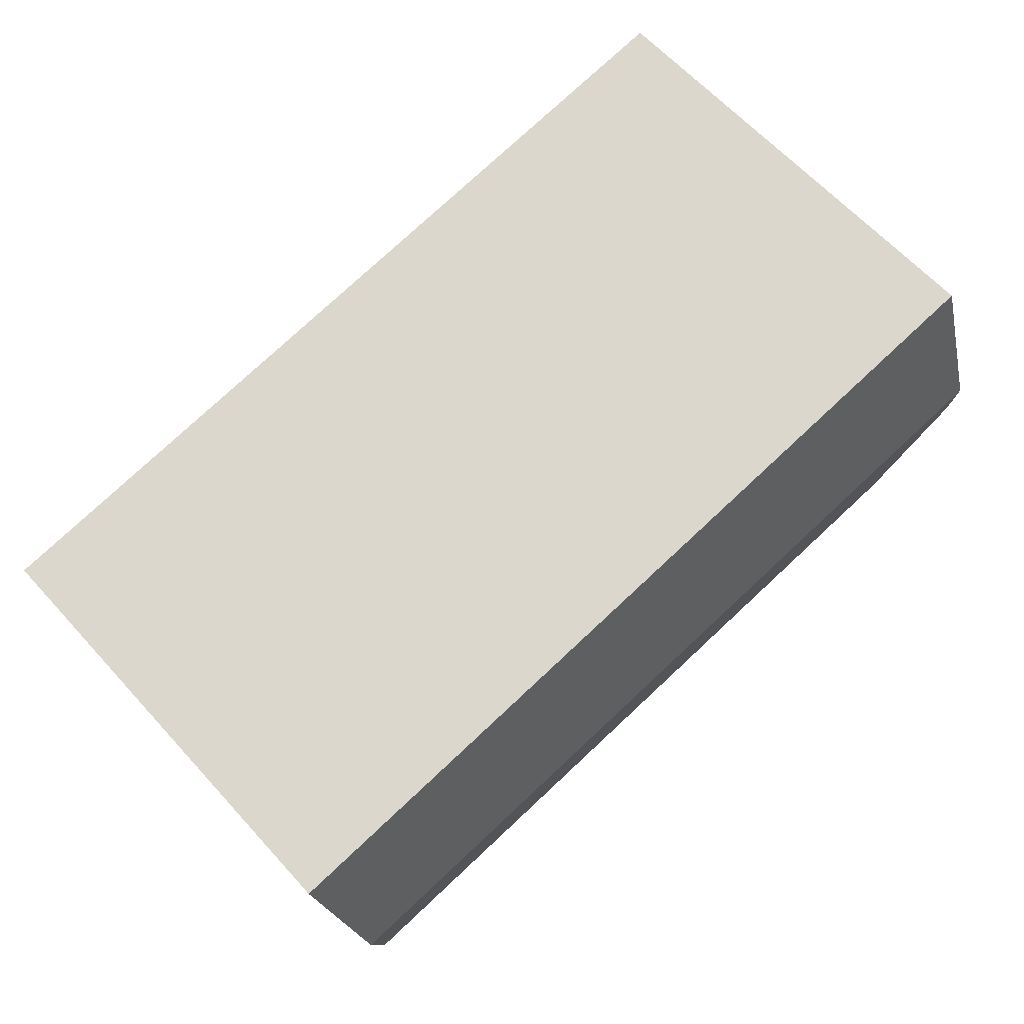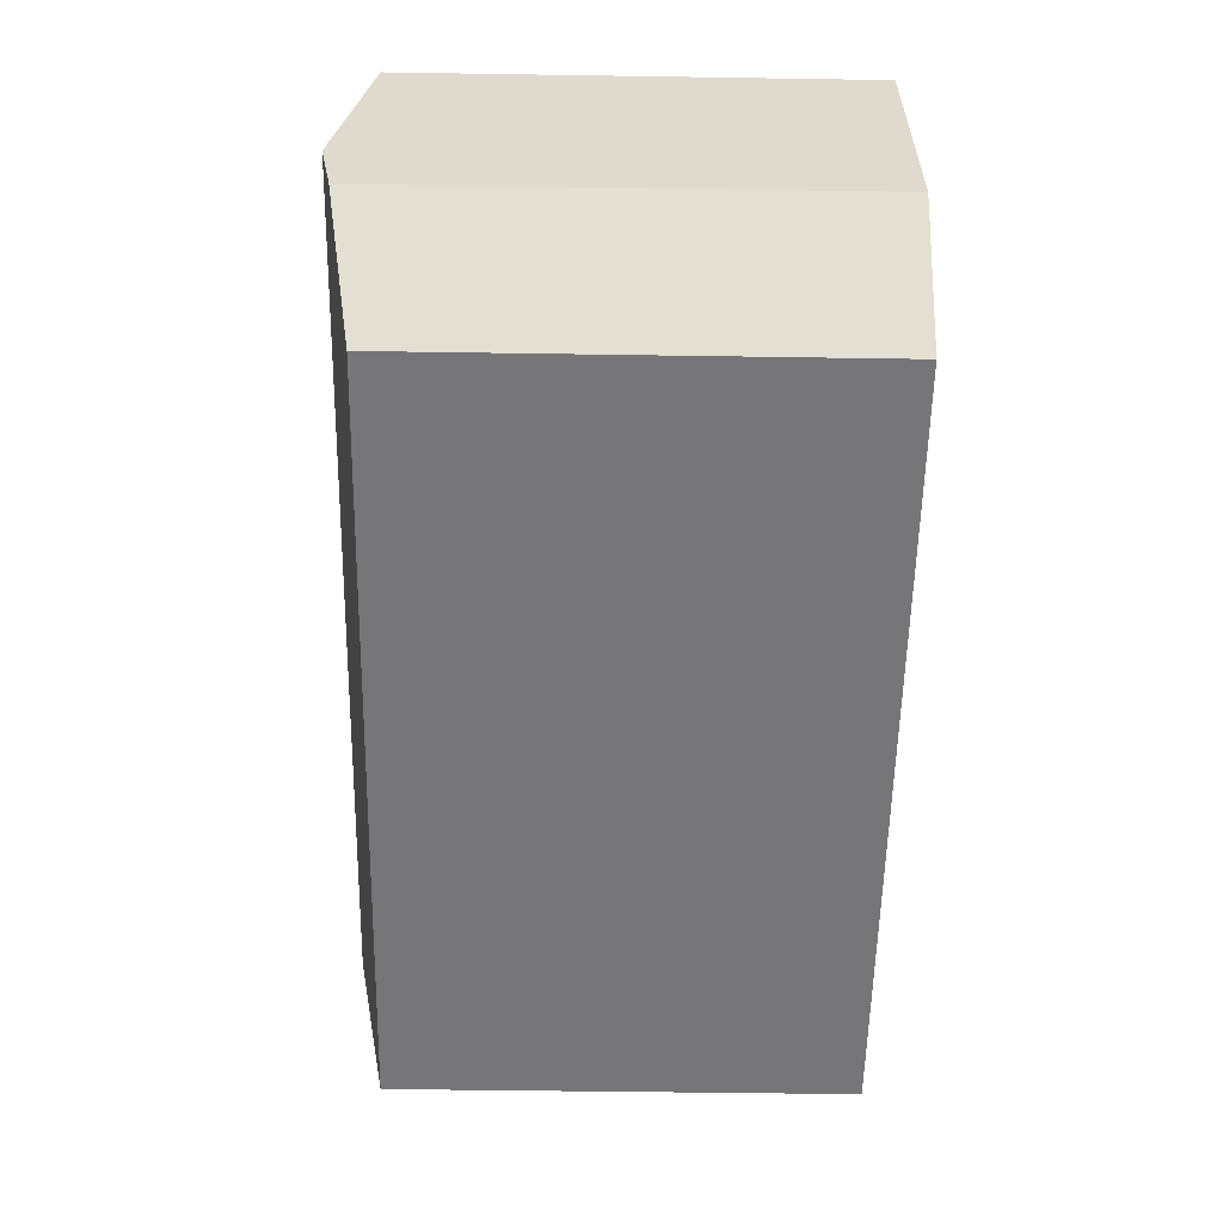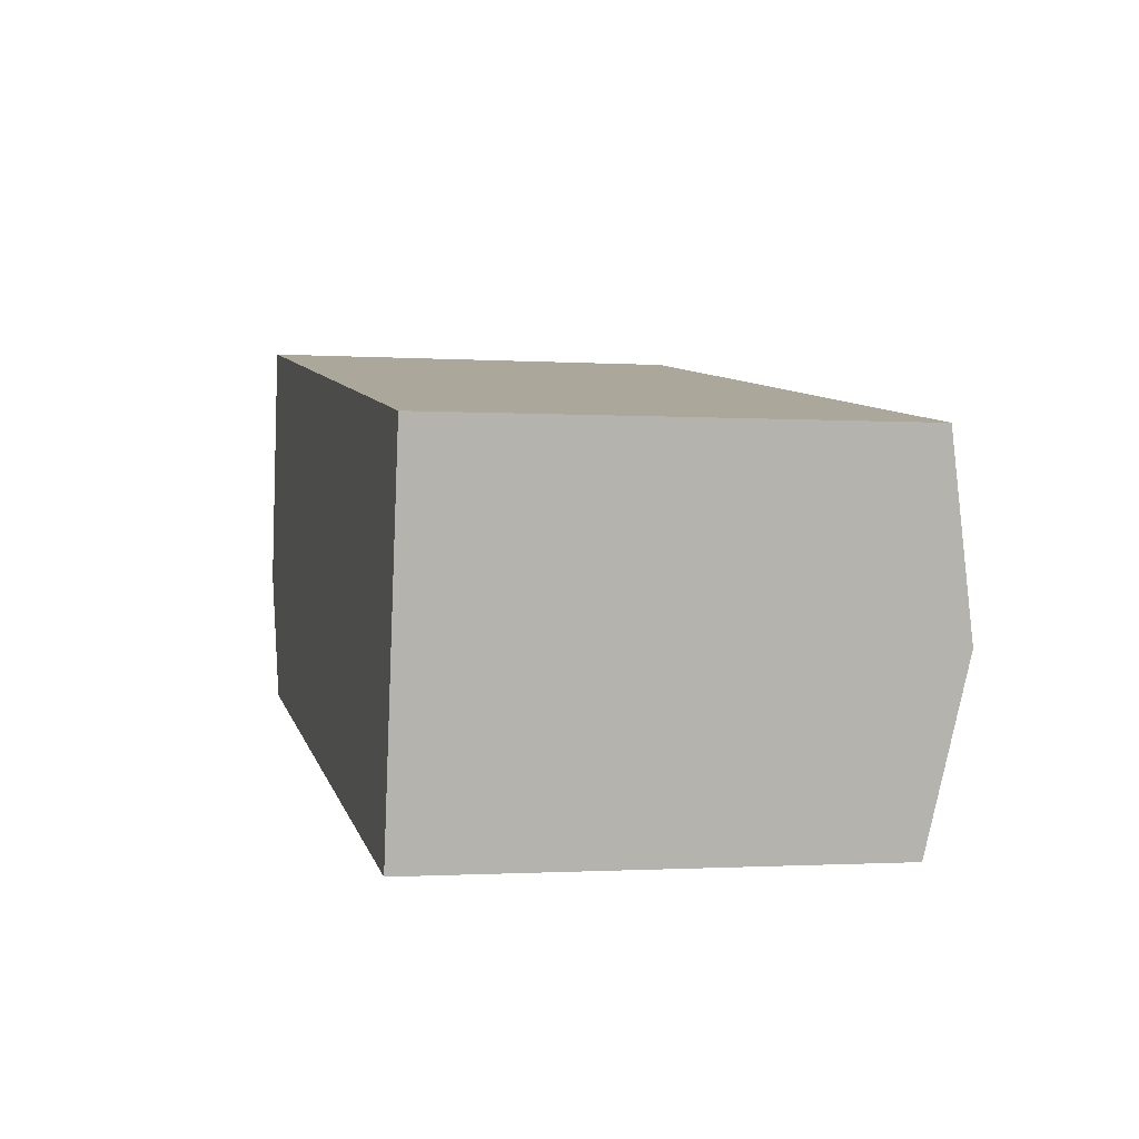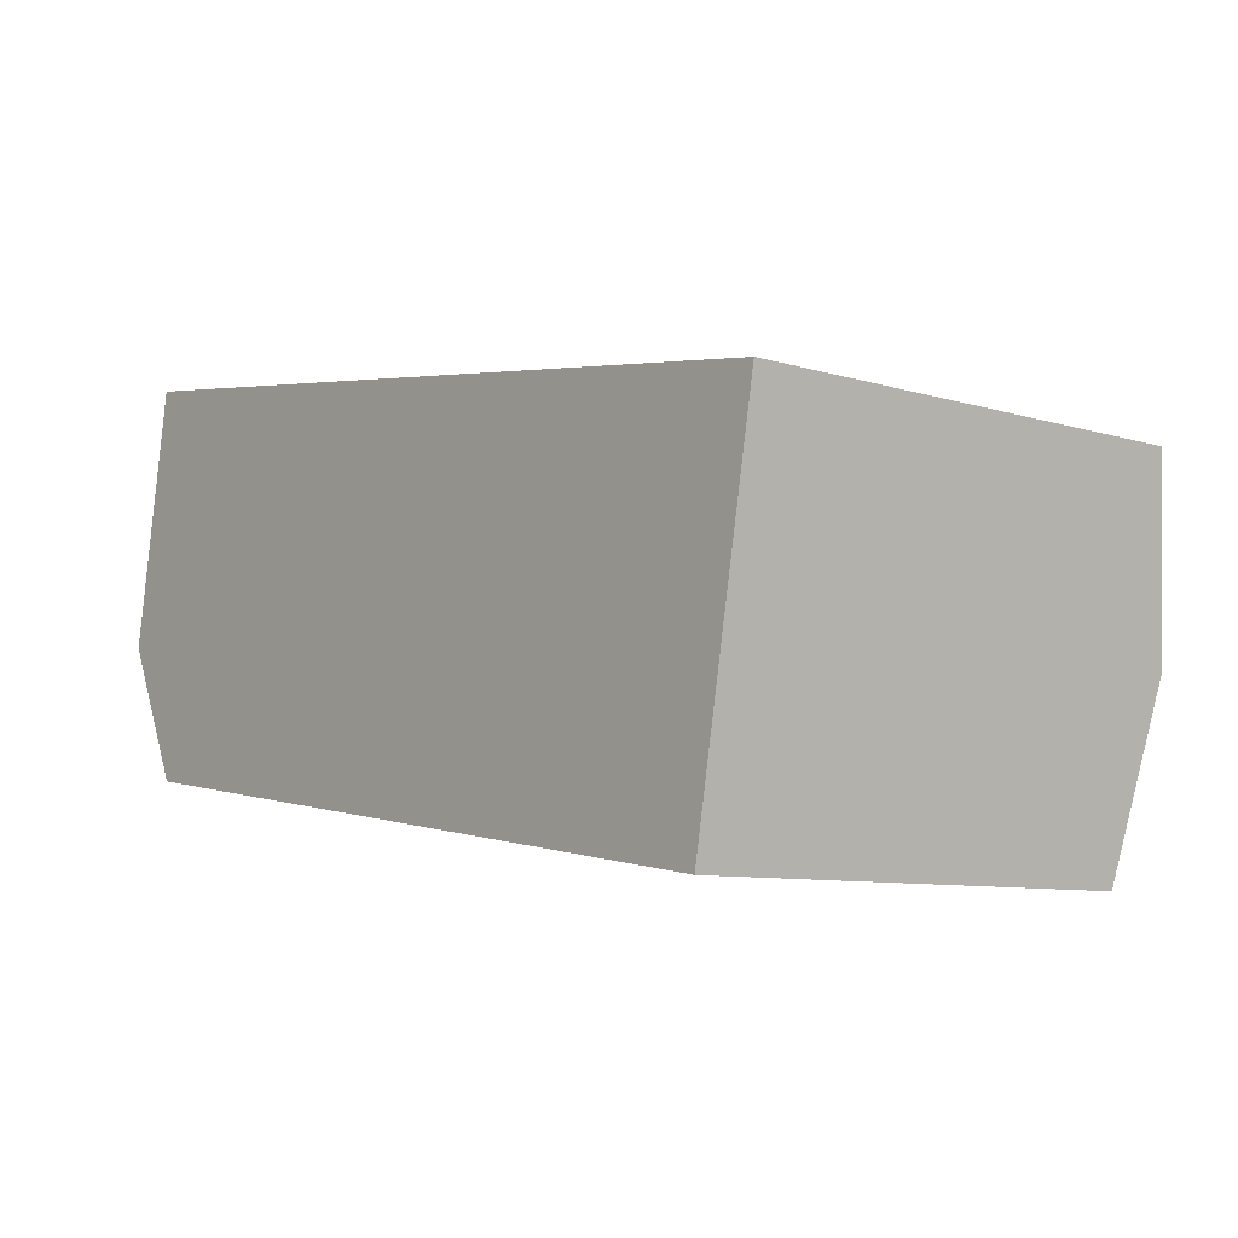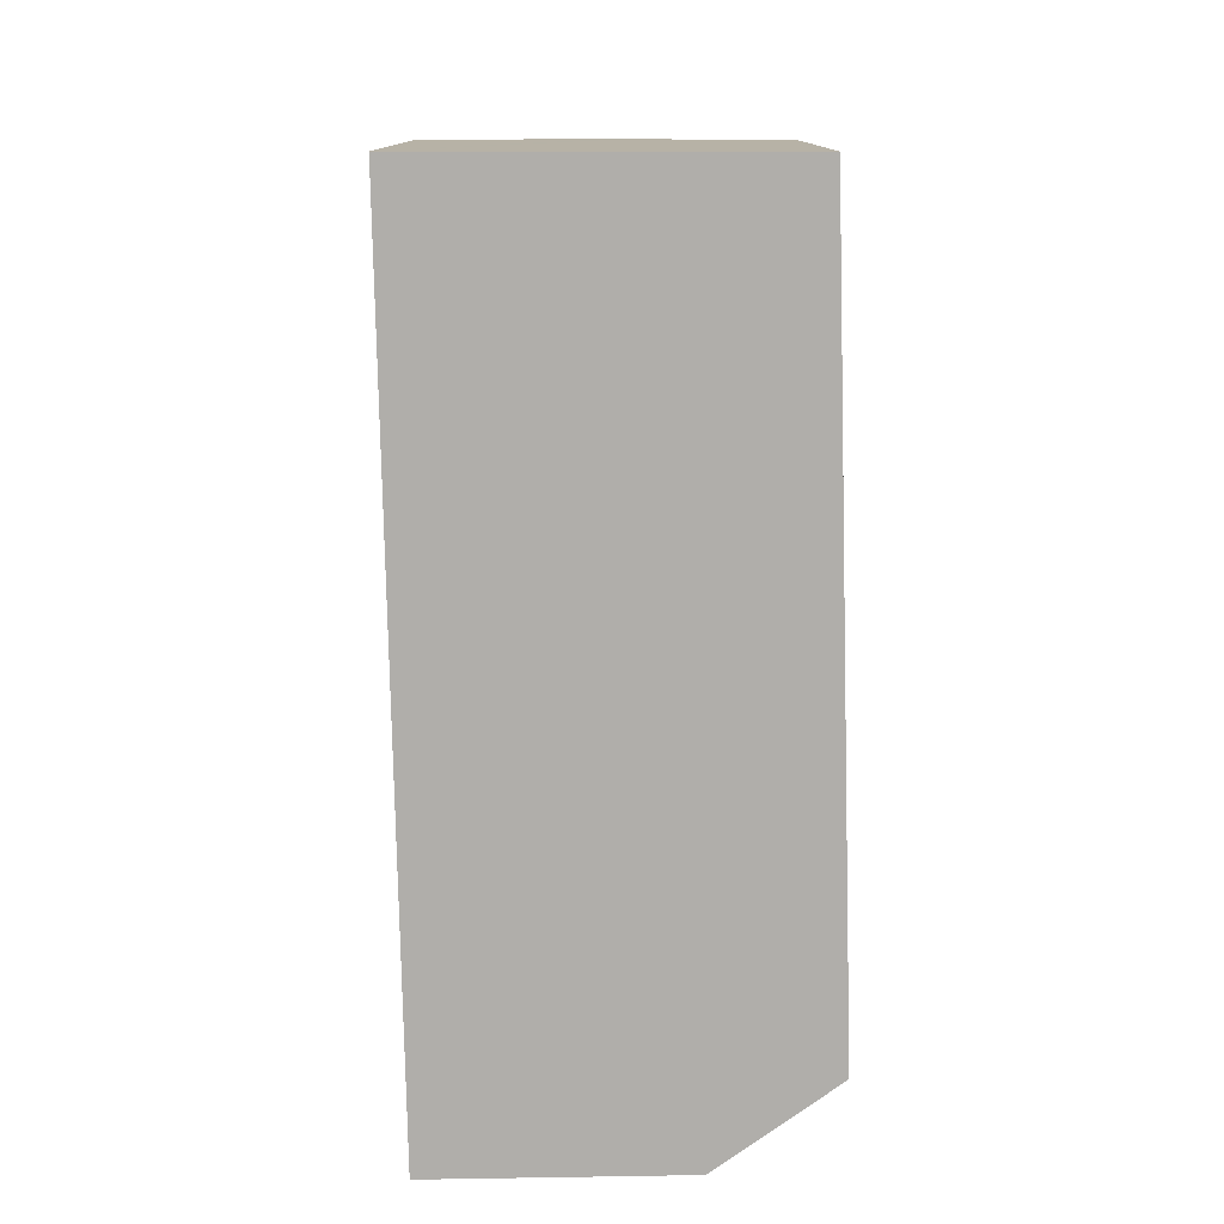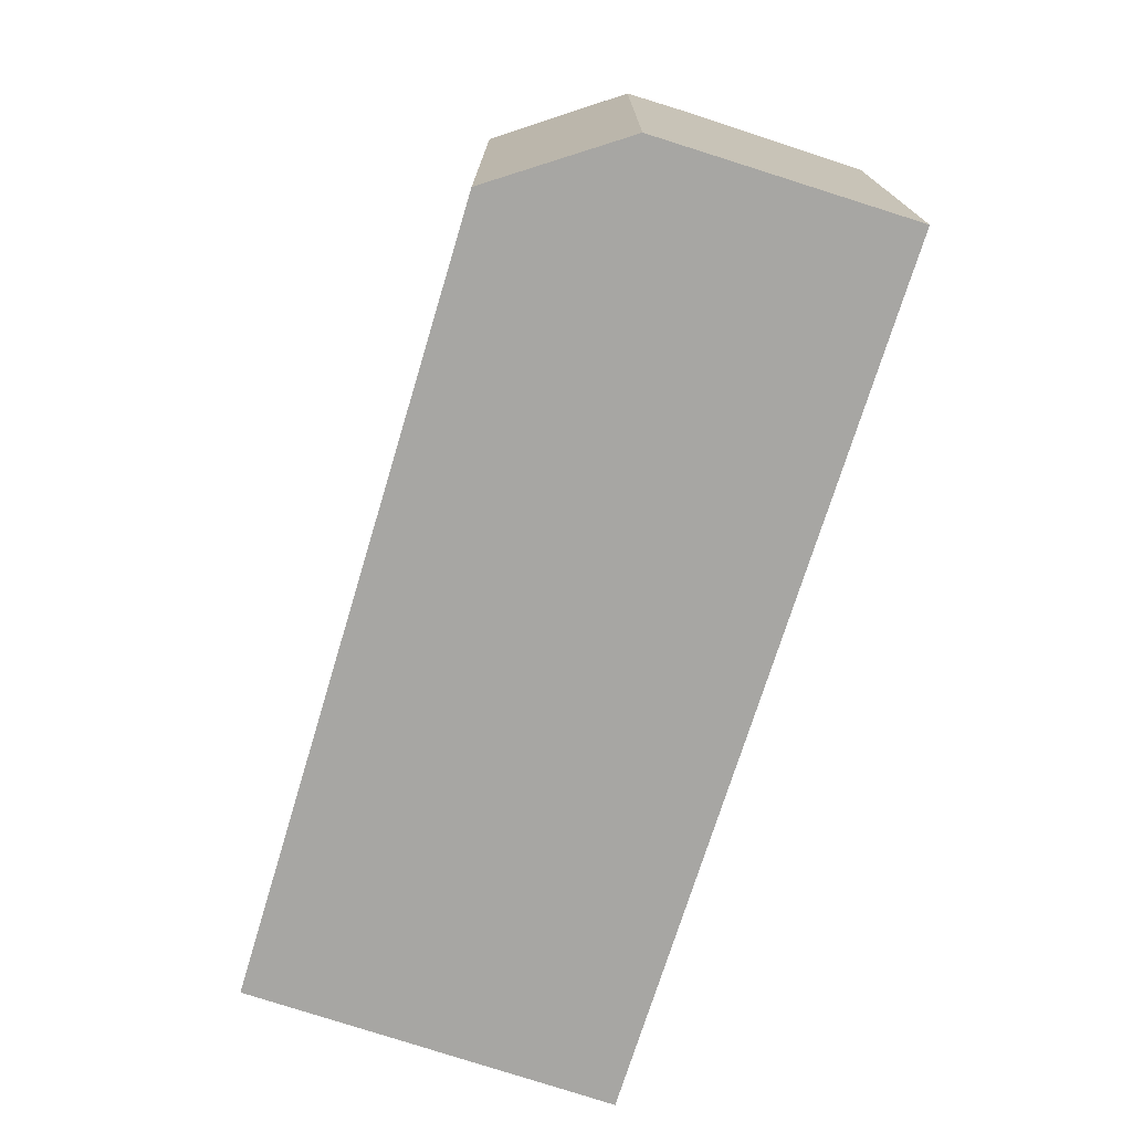
<metadata>
{"format":"obj","ext":"obj","renderer":"f3d","projection":"perspective","resolution":1024,"background":"white","views":[{"elev":63.5,"azim":137.8,"up":"+Z"},{"elev":-48.2,"azim":-91.0,"up":"+Z"},{"elev":-1.2,"azim":76.4,"up":"+Z"},{"elev":-8.7,"azim":50.8,"up":"+Z"},{"elev":-77.7,"azim":100.4,"up":"+Y"},{"elev":-74.1,"azim":-98.1,"up":"+Y"}]}
</metadata>
<code>
v  15.17 8.534 -1.282
v  0.731 7.956 4.406
v  15.77 7.956 1.937
v  0.195 8.534 1.178
v  0.163 8.499 0.983
v  1.134 7.942 -2.373
v  0 8.323 5.096e-16
v  9.771 7.96 -3.689
v  14.6 7.97 -4.424
v  15.12 8.477 -1.598
v  0 0 0
v  0.163 -6.019e-17 0.983
v  0.731 -2.698e-16 4.406
v  0.195 -7.213e-17 1.178
v  15.77 -1.186e-16 1.937
v  15.12 9.785e-17 -1.598
v  14.6 2.709e-16 -4.424
v  15.17 7.85e-17 -1.282
v  9.771 2.259e-16 -3.689
v  1.134 1.453e-16 -2.373
g defaultobject
f 1 2 3
f 2 1 4
f 5 6 7
f 6 5 4
f 6 4 1
f 6 1 8
f 8 1 9
f 9 1 10
f 5 2 4
f 2 5 7
f 2 7 11
f 2 11 12
f 2 12 13
f 13 12 14
f 13 3 2
f 3 13 15
f 15 1 3
f 1 15 10
f 10 15 9
f 9 15 16
f 9 16 17
f 16 15 18
f 17 8 9
f 8 17 6
f 6 17 19
f 6 19 20
f 6 11 7
f 11 6 20
f 13 18 15
f 18 13 14
f 18 14 16
f 16 14 12
f 16 12 11
f 16 11 17
f 17 11 20
f 17 20 19

</code>
